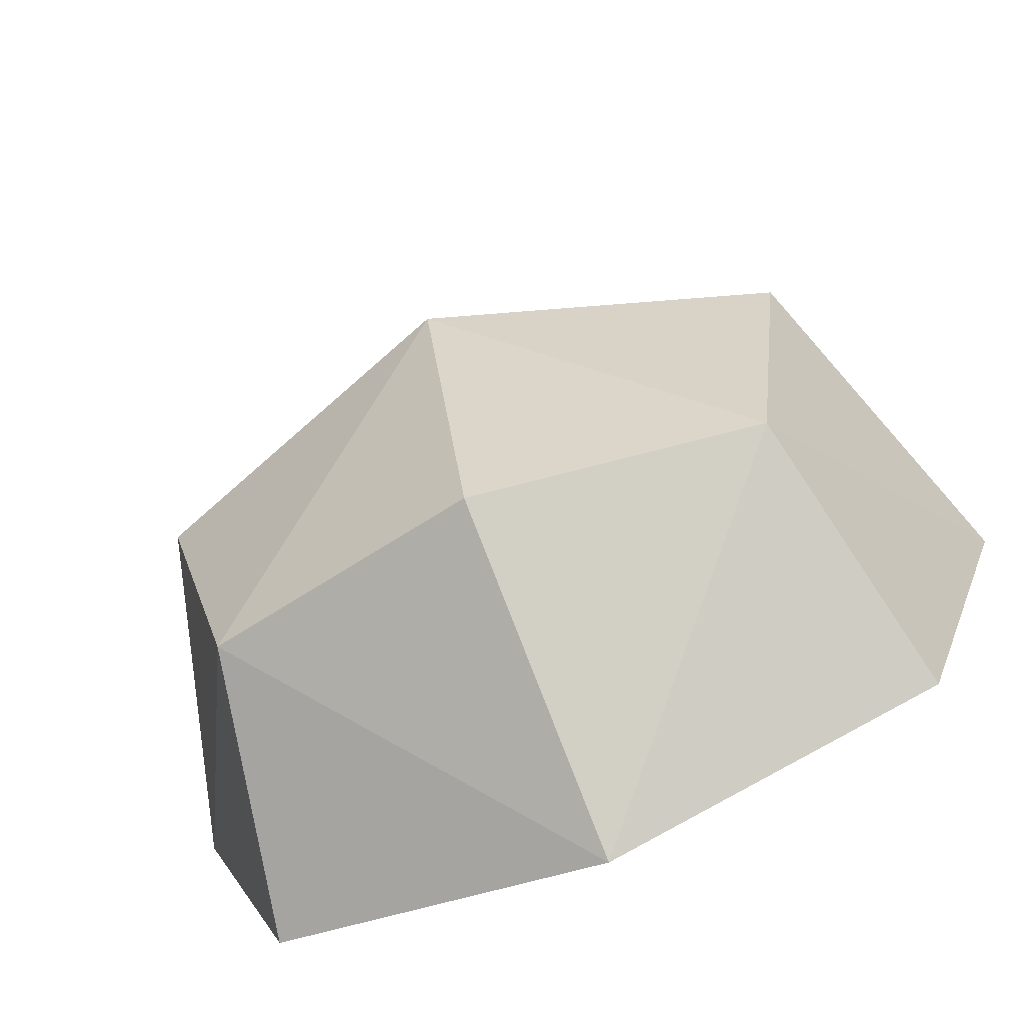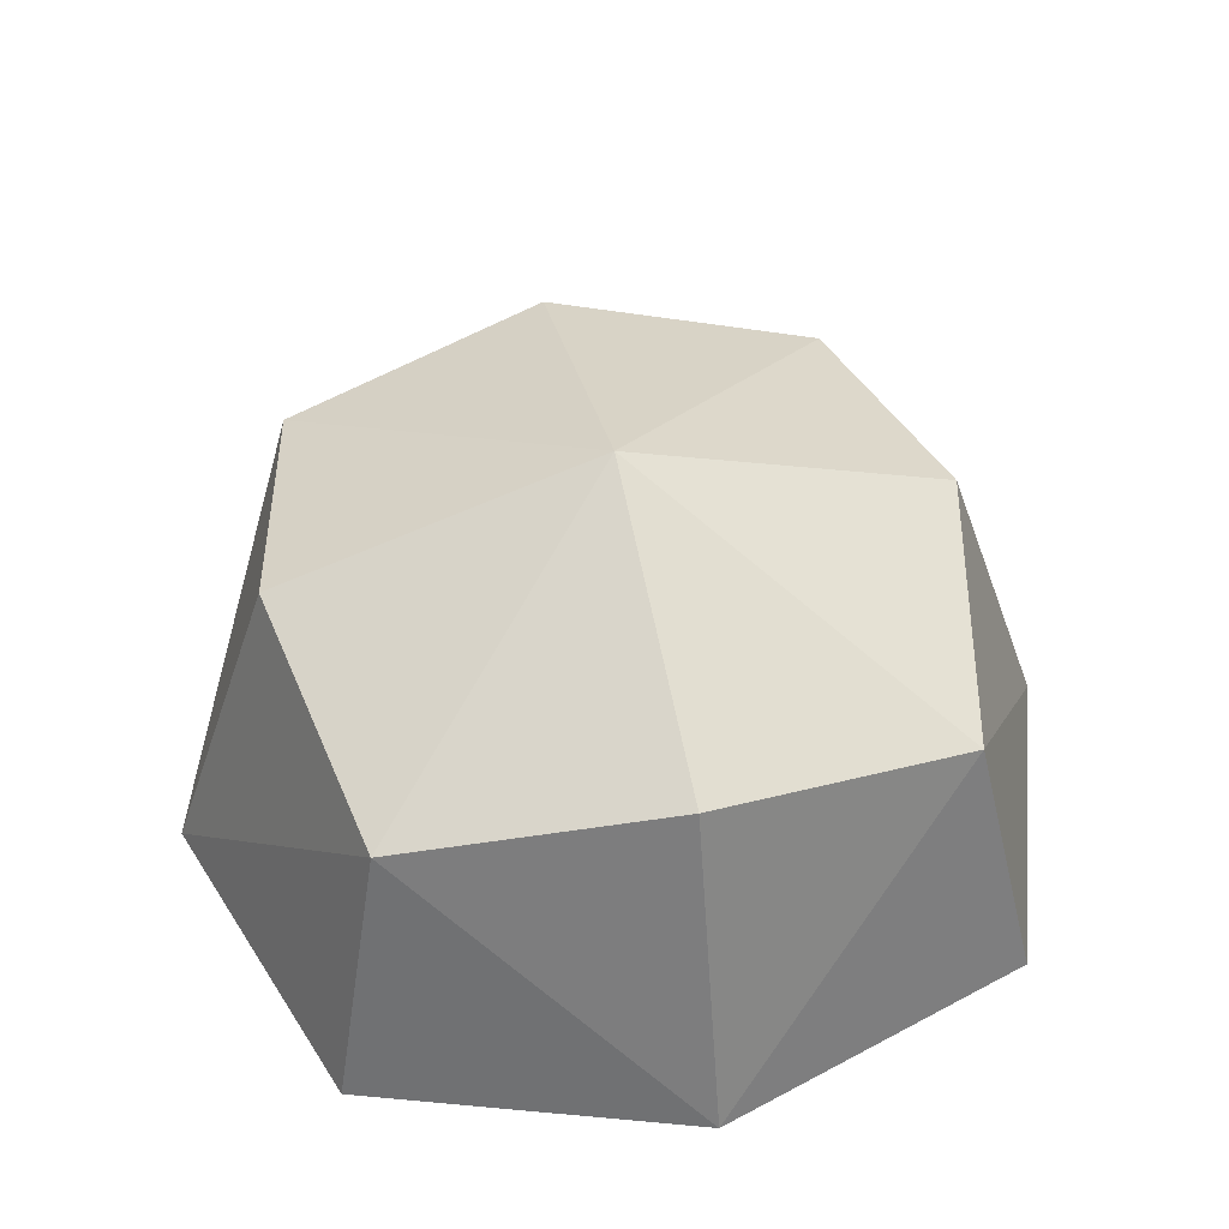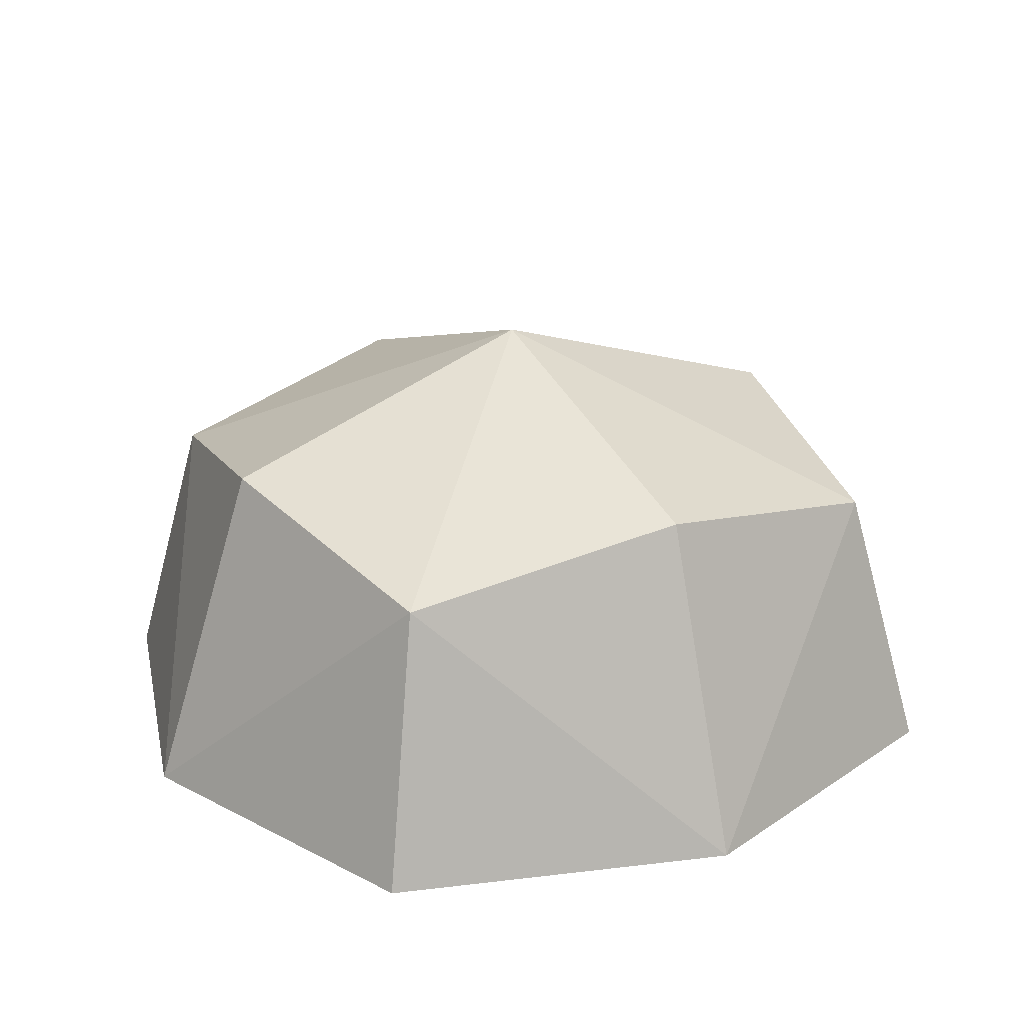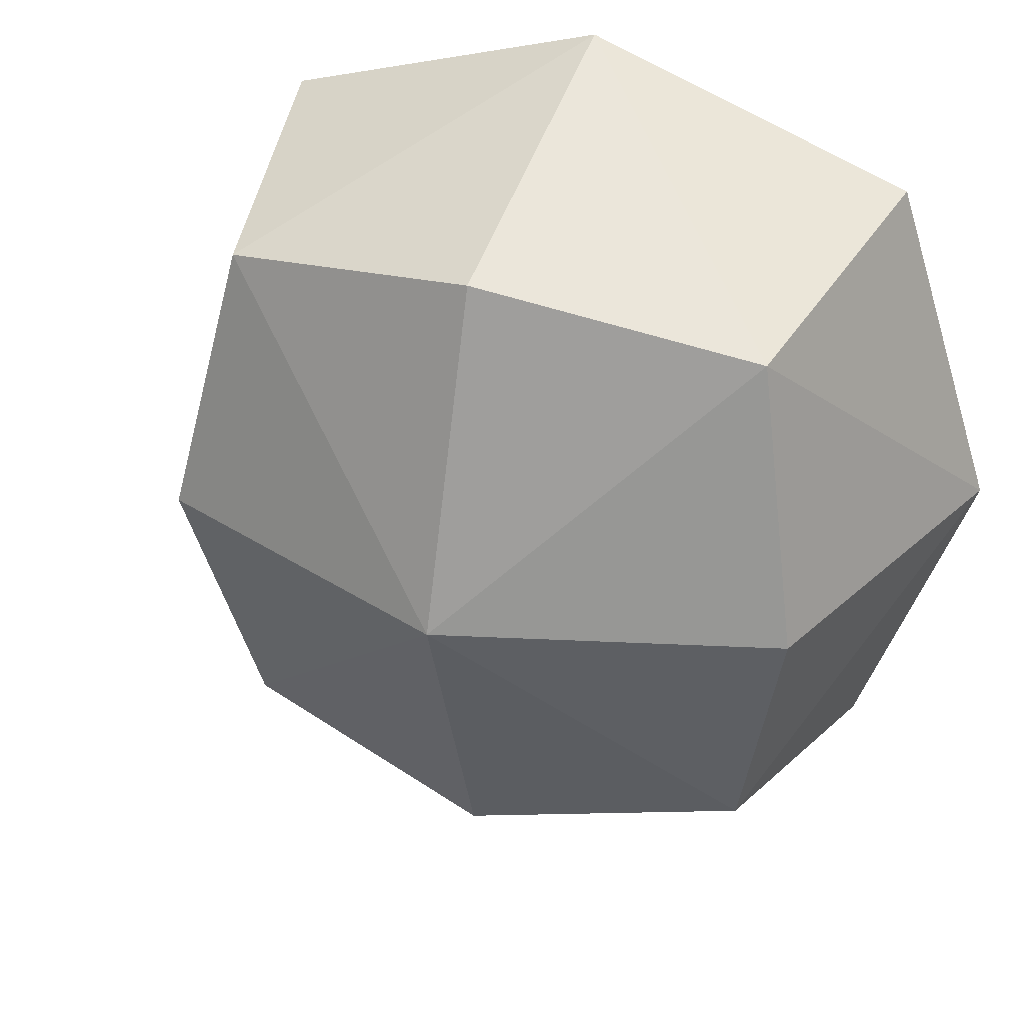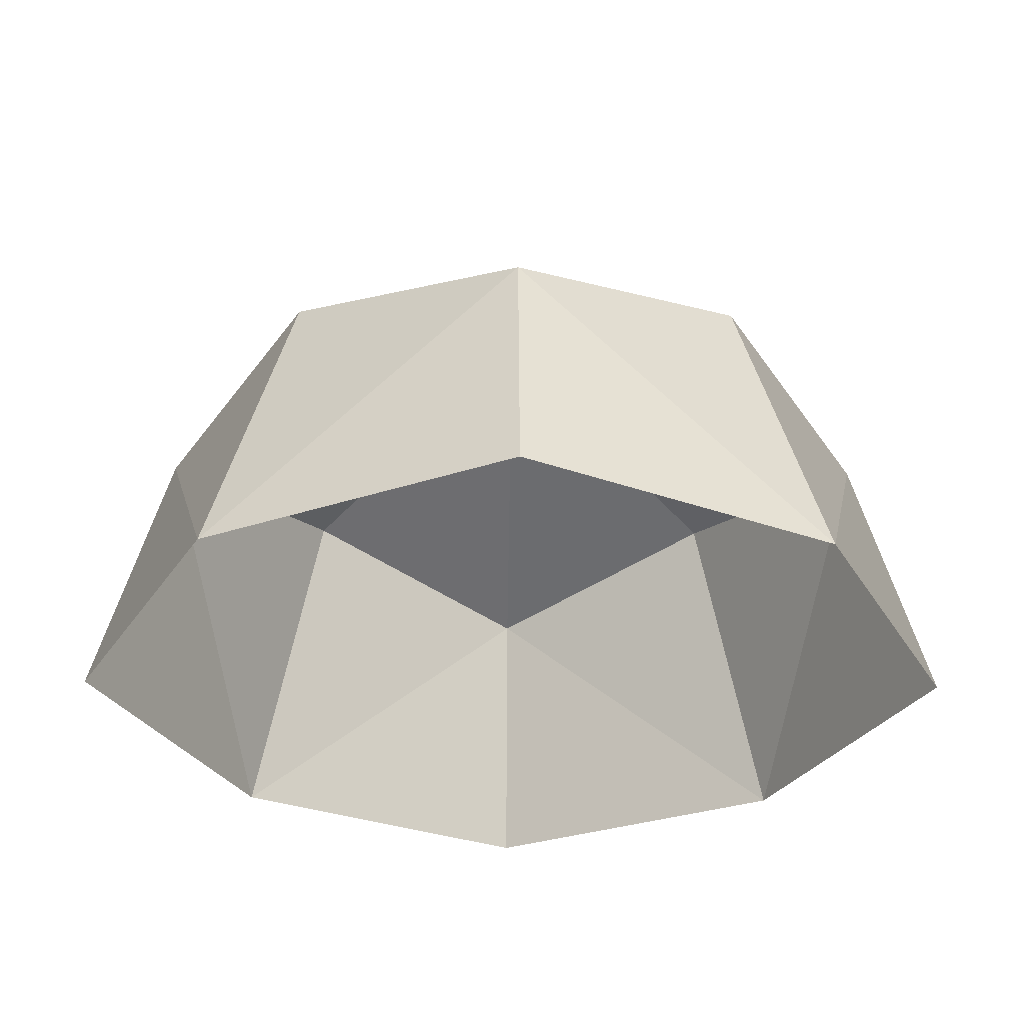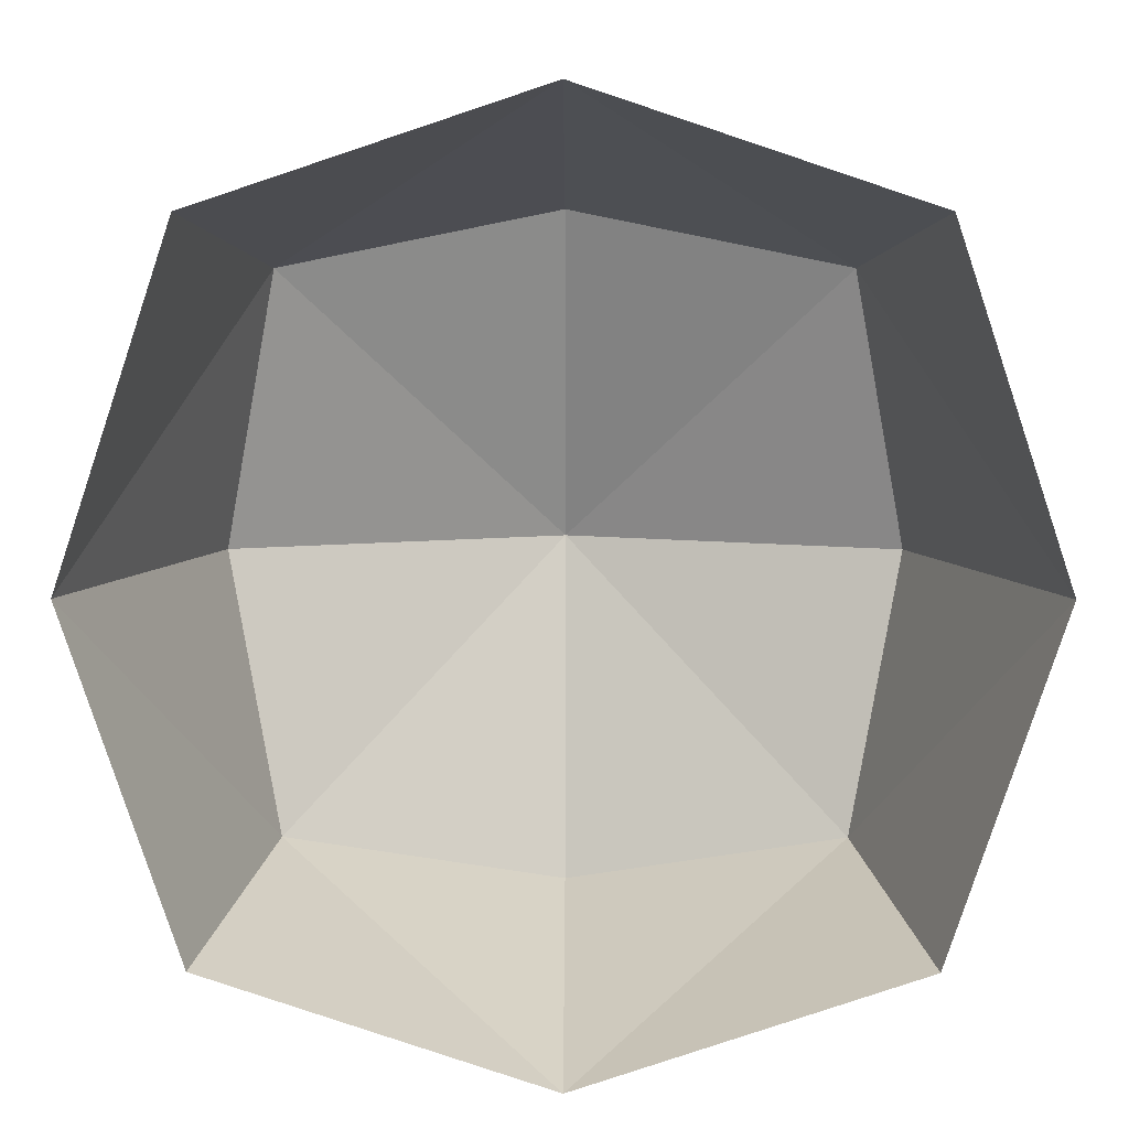
<metadata>
{"format":"obj","ext":"obj","renderer":"f3d","projection":"perspective","resolution":1024,"background":"white","views":[{"elev":-75.0,"azim":-157.1,"up":"+Z"},{"elev":48.4,"azim":77.5,"up":"+Y"},{"elev":23.4,"azim":59.9,"up":"+Y"},{"elev":35.6,"azim":-158.0,"up":"+Z"},{"elev":-30.9,"azim":-45.9,"up":"+Y"},{"elev":7.8,"azim":0.3,"up":"+Z"}]}
</metadata>
<code>
o Cube
v 5 5 -5
v 5 5 5
v -5 5 -5
v -5 5 5
v 6 0 -6
v -6 -0 6
v 6 0 6
v -6 -0 -6
v -0 6 6
v 6 6 0
v -6 6 -0
v 0 6 -6
v -0 8 -0
v 0 0 8
v -8 0 -0
v 8 0 -0
v 0 0 -8
f 13 4 9
f 2 14 7
f 14 4 6
f 13 9 2
f 2 9 14
f 14 9 4
f 3 13 12
f 3 17 8
f 17 1 5
f 1 12 13
f 3 12 17
f 17 12 1
f 1 13 10
f 13 2 10
f 1 16 5
f 16 2 7
f 1 10 16
f 16 10 2
f 4 15 6
f 15 3 8
f 3 11 13
f 13 11 4
f 4 11 15
f 15 11 3

</code>
